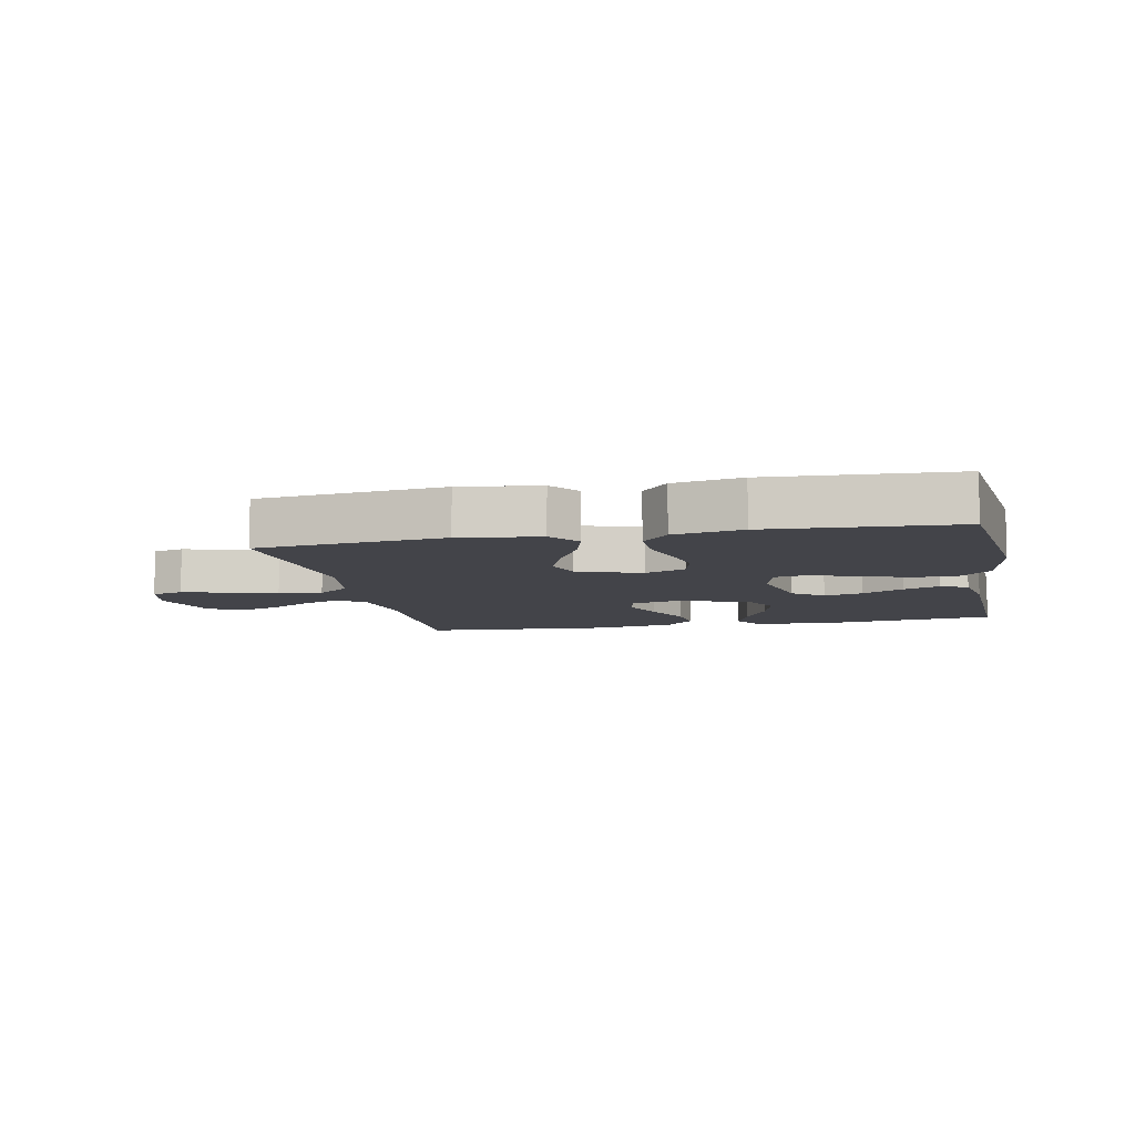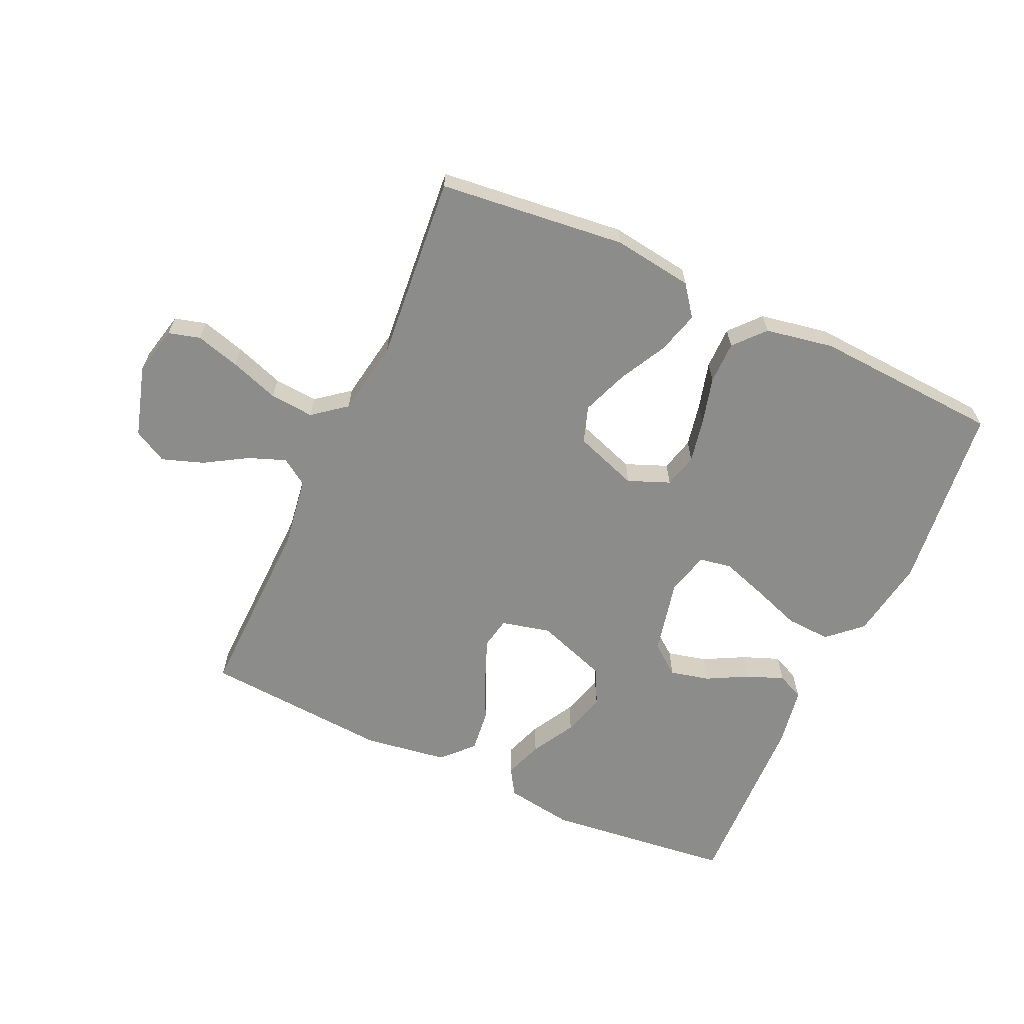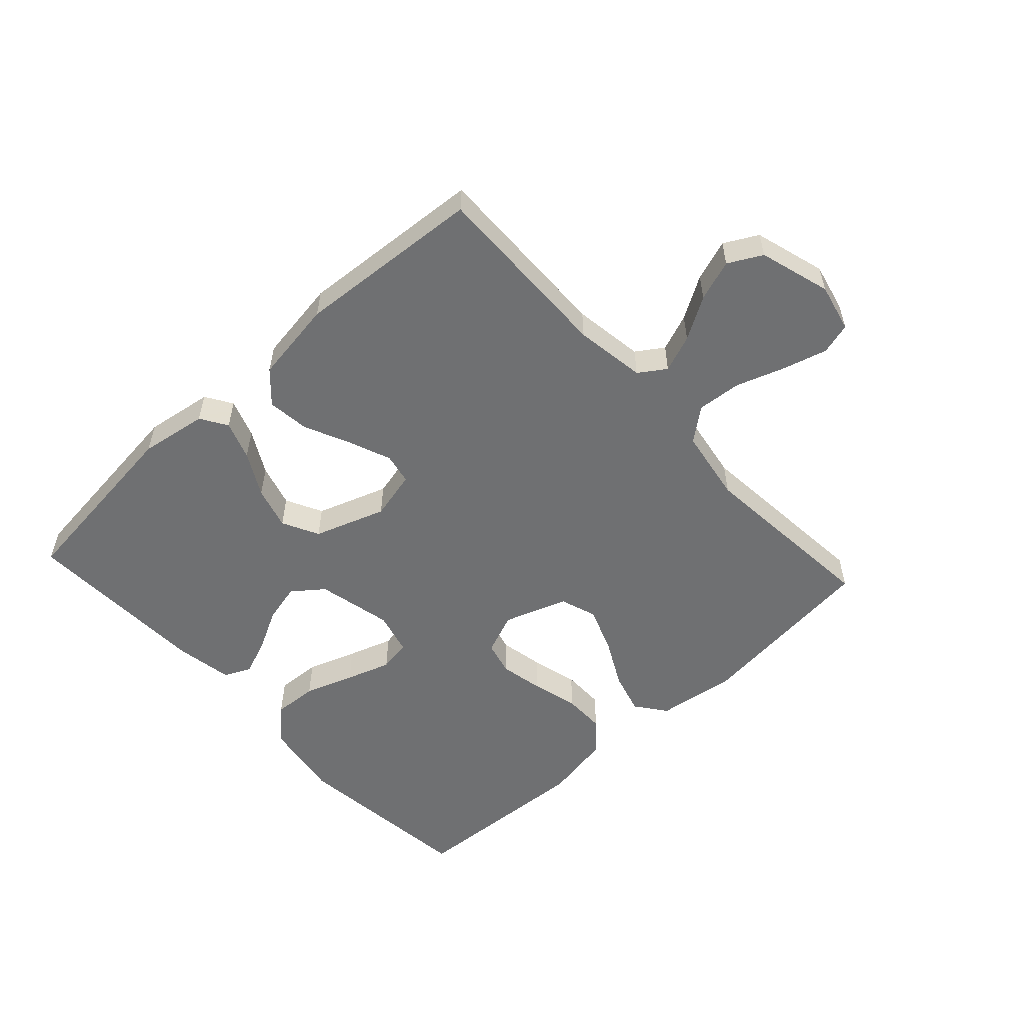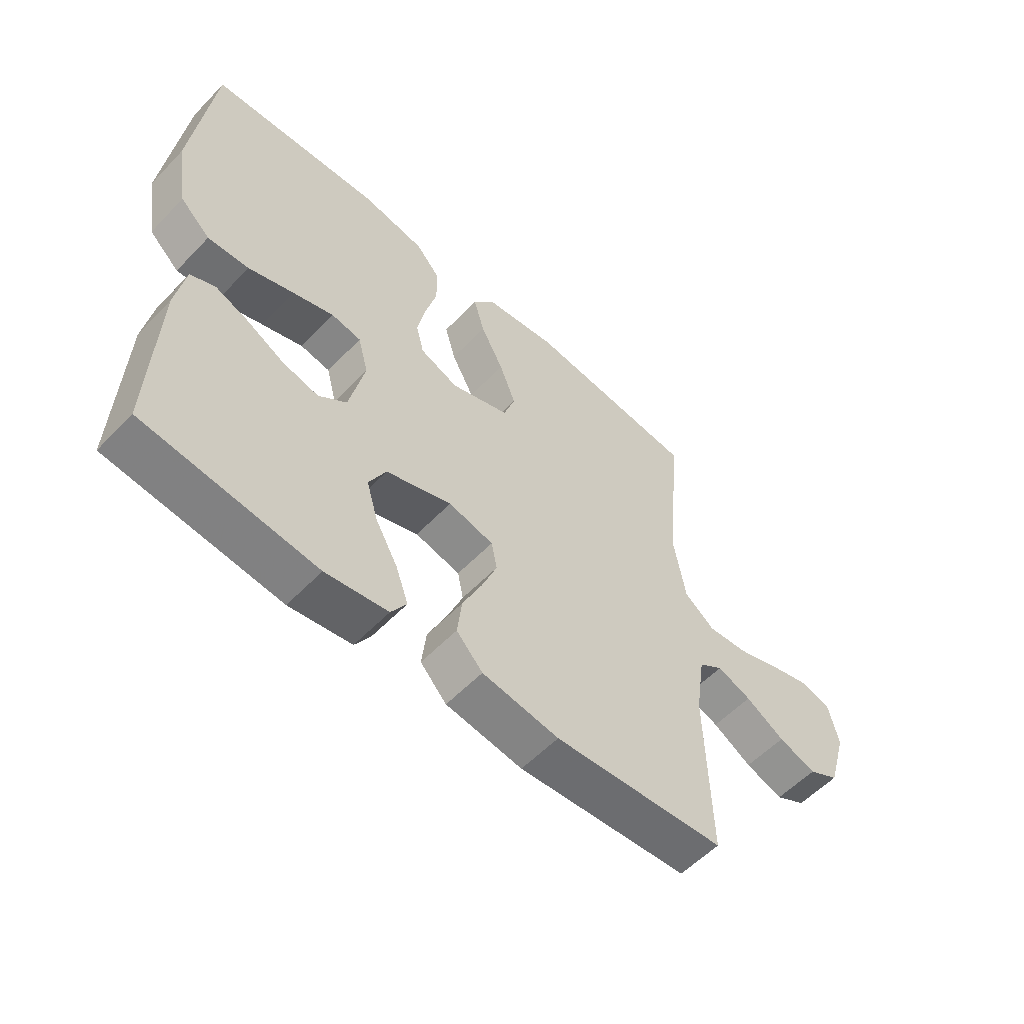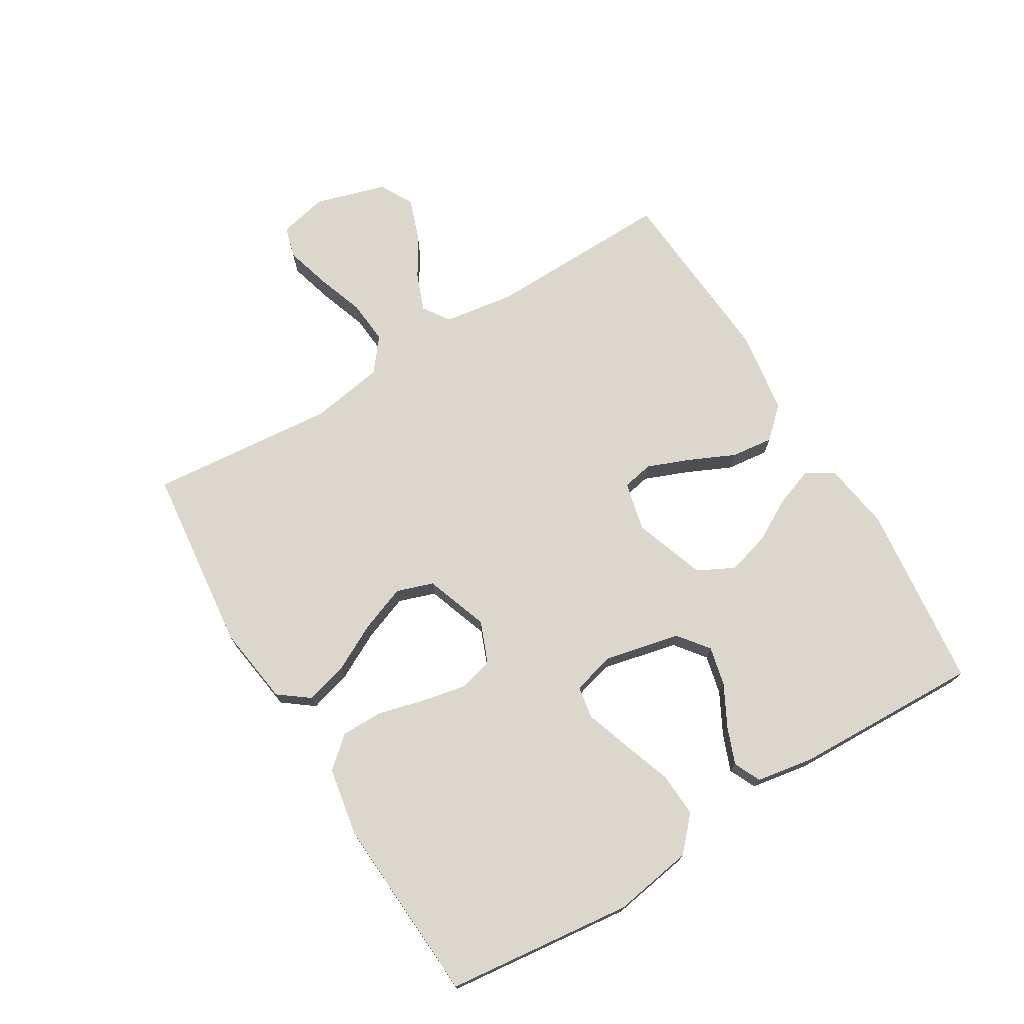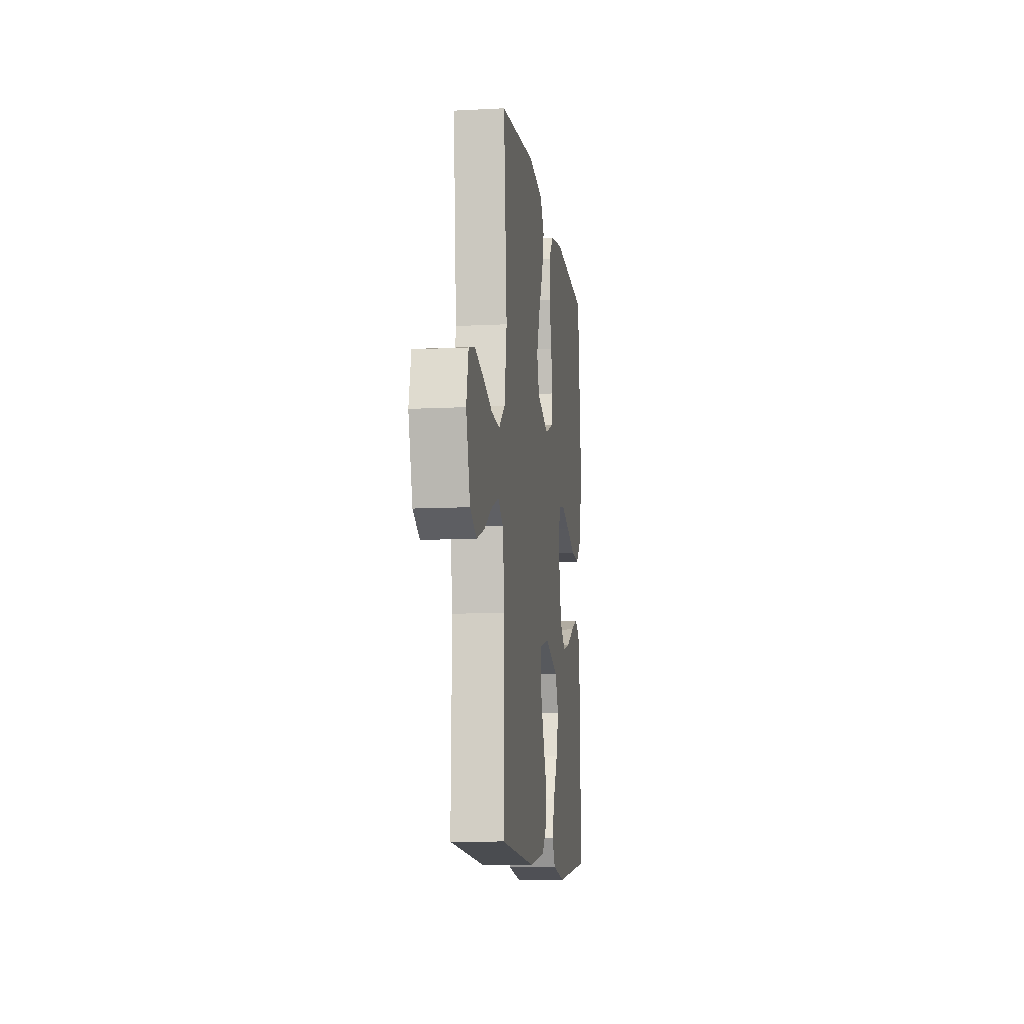
<metadata>
{"format":"obj","ext":"obj","renderer":"f3d","projection":"perspective","resolution":1024,"background":"white","views":[{"elev":-8.4,"azim":11.7,"up":"+Y"},{"elev":-64.1,"azim":-24.6,"up":"+Y"},{"elev":-54.9,"azim":-137.4,"up":"+Y"},{"elev":-56.6,"azim":137.0,"up":"+Z"},{"elev":73.0,"azim":58.8,"up":"+Y"},{"elev":-10.5,"azim":-82.5,"up":"+Z"}]}
</metadata>
<code>
v -0.5 0.07 -0.5
v -0.493 0.07 -0.2
v -0.51 0.07 -0.086
v -0.553 0.07 -0.057
v -0.613 0.07 -0.08
v -0.681 0.07 -0.121
v -0.747 0.07 -0.144
v -0.801 0.07 -0.115
v -0.835 0.07 0
v -0.817 0.07 0.078
v -0.766 0.07 0.092
v -0.695 0.07 0.072
v -0.617 0.07 0.045
v -0.546 0.07 0.039
v -0.493 0.07 0.081
v -0.473 0.07 0.2
v -0.5 0.07 0.5
v -0.2 0.07 0.533
v -0.072 0.07 0.515
v -0.035 0.07 0.466
v -0.054 0.07 0.398
v -0.094 0.07 0.322
v -0.122 0.07 0.248
v -0.102 0.07 0.189
v 0 0.07 0.153
v 0.067 0.07 0.18
v 0.081 0.07 0.235
v 0.067 0.07 0.305
v 0.047 0.07 0.381
v 0.047 0.07 0.449
v 0.09 0.07 0.498
v 0.2 0.07 0.518
v 0.5 0.07 0.5
v 0.534 0.07 0.2
v 0.513 0.07 0.071
v 0.46 0.07 0.022
v 0.388 0.07 0.026
v 0.309 0.07 0.054
v 0.237 0.07 0.078
v 0.185 0.07 0.069
v 0.167 0.07 0
v 0.194 0.07 -0.121
v 0.243 0.07 -0.159
v 0.306 0.07 -0.144
v 0.372 0.07 -0.109
v 0.431 0.07 -0.086
v 0.474 0.07 -0.106
v 0.49 0.07 -0.2
v 0.5 0.07 -0.5
v 0.2 0.07 -0.534
v 0.091 0.07 -0.517
v 0.064 0.07 -0.474
v 0.086 0.07 -0.412
v 0.125 0.07 -0.342
v 0.145 0.07 -0.273
v 0.115 0.07 -0.214
v 0 0.07 -0.174
v -0.079 0.07 -0.193
v -0.089 0.07 -0.243
v -0.062 0.07 -0.311
v -0.028 0.07 -0.385
v -0.02 0.07 -0.453
v -0.066 0.07 -0.502
v -0.2 0.07 -0.522
v -0.5 0 -0.5
v -0.493 0 -0.2
v -0.51 0 -0.086
v -0.553 0 -0.057
v -0.613 0 -0.08
v -0.681 0 -0.121
v -0.747 0 -0.144
v -0.801 0 -0.115
v -0.835 0 0
v -0.817 0 0.078
v -0.766 0 0.092
v -0.695 0 0.072
v -0.617 0 0.045
v -0.546 0 0.039
v -0.493 0 0.081
v -0.473 0 0.2
v -0.5 0 0.5
v -0.2 0 0.533
v -0.072 0 0.515
v -0.035 0 0.466
v -0.054 0 0.398
v -0.094 0 0.322
v -0.122 0 0.248
v -0.102 0 0.189
v 0 0 0.153
v 0.067 0 0.18
v 0.081 0 0.235
v 0.067 0 0.305
v 0.047 0 0.381
v 0.047 0 0.449
v 0.09 0 0.498
v 0.2 0 0.518
v 0.5 0 0.5
v 0.534 0 0.2
v 0.513 0 0.071
v 0.46 0 0.022
v 0.388 0 0.026
v 0.309 0 0.054
v 0.237 0 0.078
v 0.185 0 0.069
v 0.167 0 0
v 0.194 0 -0.121
v 0.243 0 -0.159
v 0.306 0 -0.144
v 0.372 0 -0.109
v 0.431 0 -0.086
v 0.474 0 -0.106
v 0.49 0 -0.2
v 0.5 0 -0.5
v 0.2 0 -0.534
v 0.091 0 -0.517
v 0.064 0 -0.474
v 0.086 0 -0.412
v 0.125 0 -0.342
v 0.145 0 -0.273
v 0.115 0 -0.214
v 0 0 -0.174
v -0.079 0 -0.193
v -0.089 0 -0.243
v -0.062 0 -0.311
v -0.028 0 -0.385
v -0.02 0 -0.453
v -0.066 0 -0.502
v -0.2 0 -0.522
f 64 1 2
f 63 64 2
f 62 63 2
f 61 62 2
f 60 61 2
f 59 60 2 3
f 58 59 3 4
f 57 58 4
f 52 53 54
f 51 52 54
f 50 51 54
f 49 50 54
f 48 49 54
f 47 48 54
f 46 47 54
f 45 46 54
f 44 45 54
f 43 44 54 55
f 42 43 55 56
f 36 37 38
f 35 36 38
f 34 35 38
f 33 34 38
f 32 33 38
f 31 32 38
f 30 31 38
f 29 30 38
f 28 29 38
f 27 28 38 39
f 26 27 39 40
f 20 21 22
f 19 20 22
f 18 19 22
f 17 18 22
f 16 17 22
f 15 16 22 23
f 14 15 23 24
f 11 12 13
f 10 11 13
f 9 10 13
f 8 9 13
f 7 8 13
f 6 7 13
f 5 6 13
f 4 5 13 14
f 14 24 25
f 4 14 25
f 57 4 25
f 57 25 26
f 56 57 26
f 42 56 26
f 41 42 26
f 26 40 41
f 66 65 128
f 66 128 127
f 66 127 126
f 66 126 125
f 66 125 124
f 67 66 124 123
f 68 67 123 122
f 68 122 121
f 118 117 116
f 118 116 115
f 118 115 114
f 118 114 113
f 118 113 112
f 118 112 111
f 118 111 110
f 118 110 109
f 118 109 108
f 119 118 108 107
f 120 119 107 106
f 102 101 100
f 102 100 99
f 102 99 98
f 102 98 97
f 102 97 96
f 102 96 95
f 102 95 94
f 102 94 93
f 102 93 92
f 103 102 92 91
f 104 103 91 90
f 86 85 84
f 86 84 83
f 86 83 82
f 86 82 81
f 86 81 80
f 87 86 80 79
f 88 87 79 78
f 77 76 75
f 77 75 74
f 77 74 73
f 77 73 72
f 77 72 71
f 77 71 70
f 77 70 69
f 78 77 69 68
f 89 88 78
f 89 78 68
f 89 68 121
f 90 89 121
f 90 121 120
f 90 120 106
f 90 106 105
f 105 104 90
f 1 65 66 2
f 2 66 67 3
f 3 67 68 4
f 4 68 69 5
f 5 69 70 6
f 6 70 71 7
f 7 71 72 8
f 8 72 73 9
f 9 73 74 10
f 10 74 75 11
f 11 75 76 12
f 12 76 77 13
f 13 77 78 14
f 14 78 79 15
f 15 79 80 16
f 16 80 81 17
f 17 81 82 18
f 18 82 83 19
f 19 83 84 20
f 20 84 85 21
f 21 85 86 22
f 22 86 87 23
f 23 87 88 24
f 24 88 89 25
f 25 89 90 26
f 26 90 91 27
f 27 91 92 28
f 28 92 93 29
f 29 93 94 30
f 30 94 95 31
f 31 95 96 32
f 32 96 97 33
f 33 97 98 34
f 34 98 99 35
f 35 99 100 36
f 36 100 101 37
f 37 101 102 38
f 38 102 103 39
f 39 103 104 40
f 40 104 105 41
f 41 105 106 42
f 42 106 107 43
f 43 107 108 44
f 44 108 109 45
f 45 109 110 46
f 46 110 111 47
f 47 111 112 48
f 48 112 113 49
f 49 113 114 50
f 50 114 115 51
f 51 115 116 52
f 52 116 117 53
f 53 117 118 54
f 54 118 119 55
f 55 119 120 56
f 56 120 121 57
f 57 121 122 58
f 58 122 123 59
f 59 123 124 60
f 60 124 125 61
f 61 125 126 62
f 62 126 127 63
f 63 127 128 64
f 64 128 65 1

</code>
